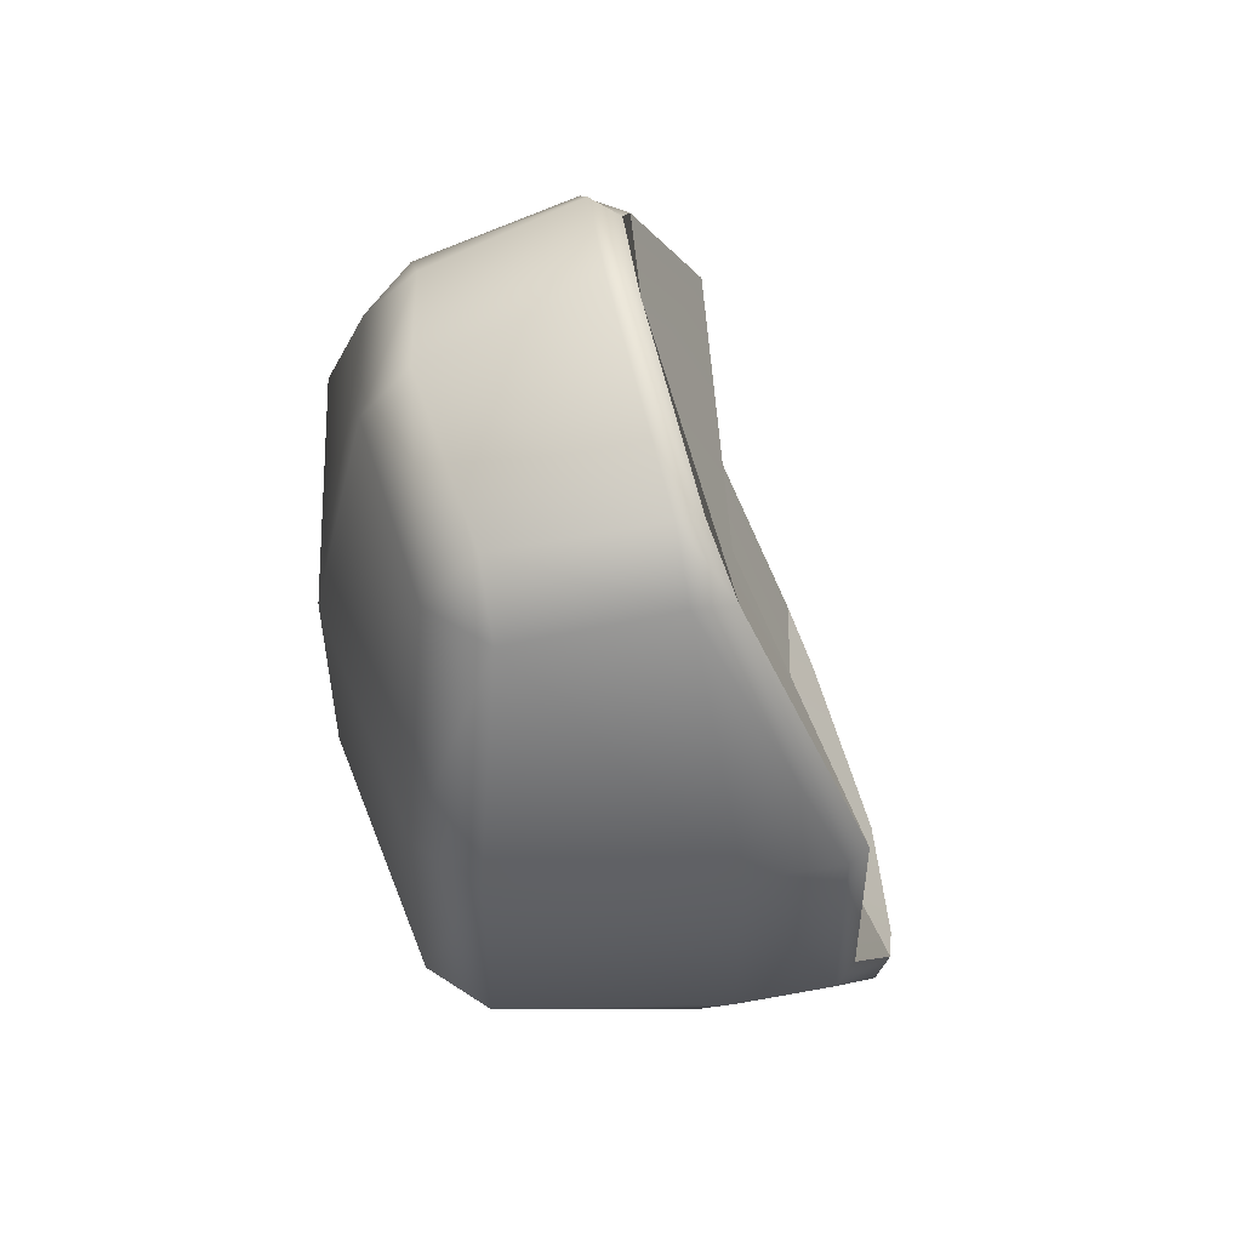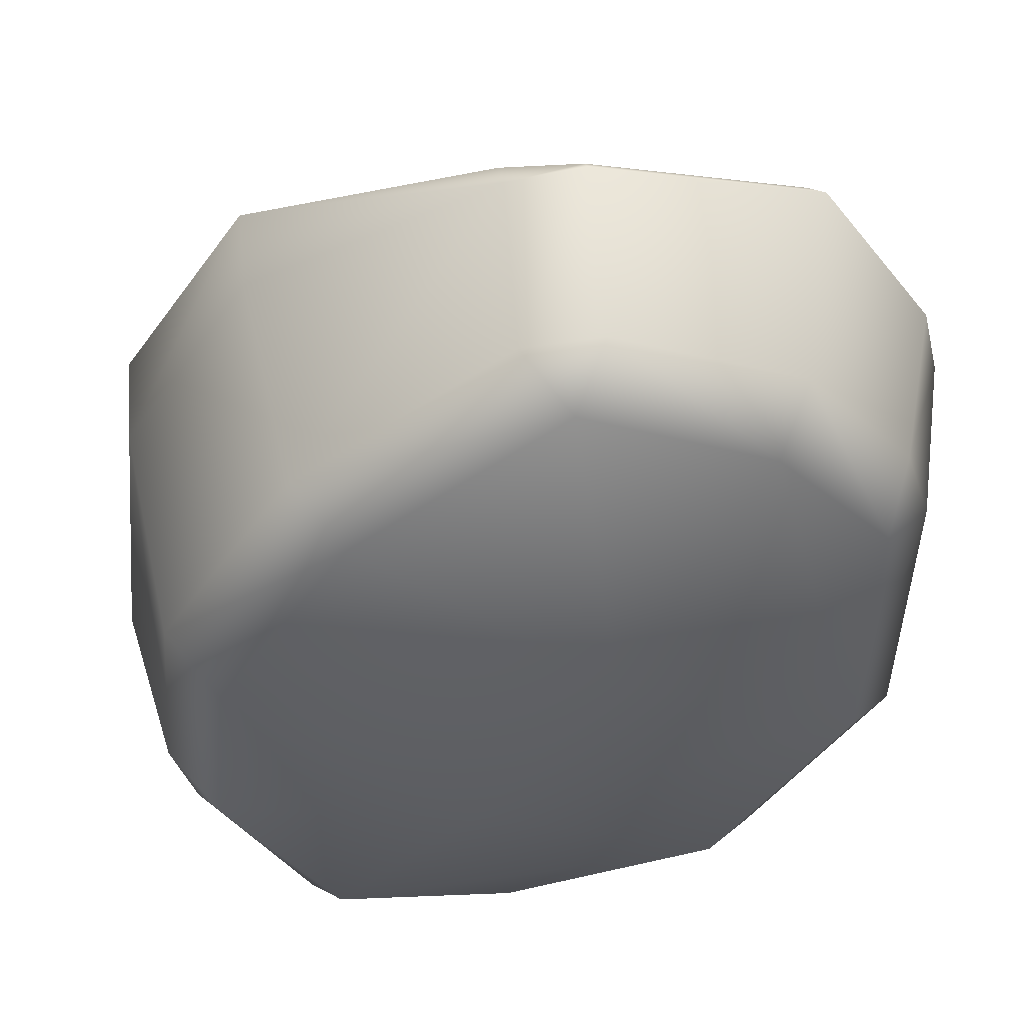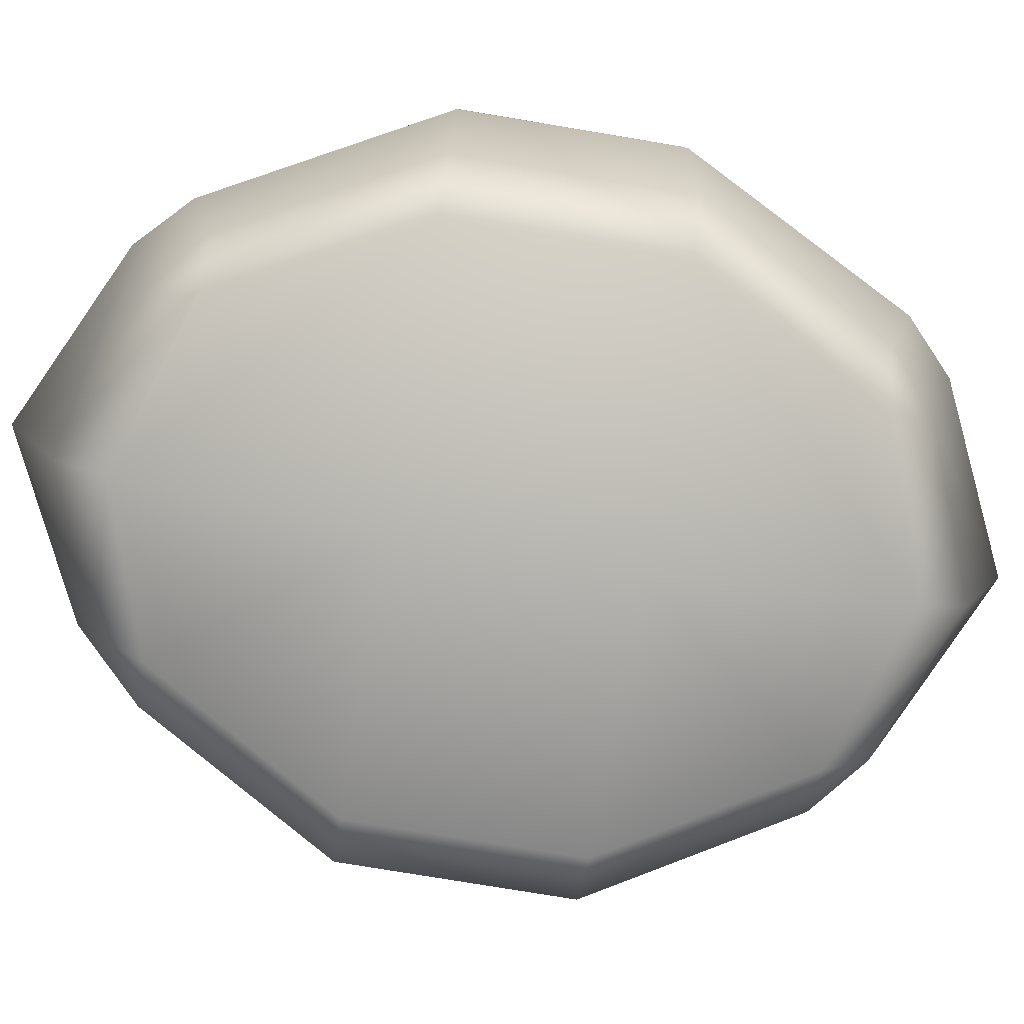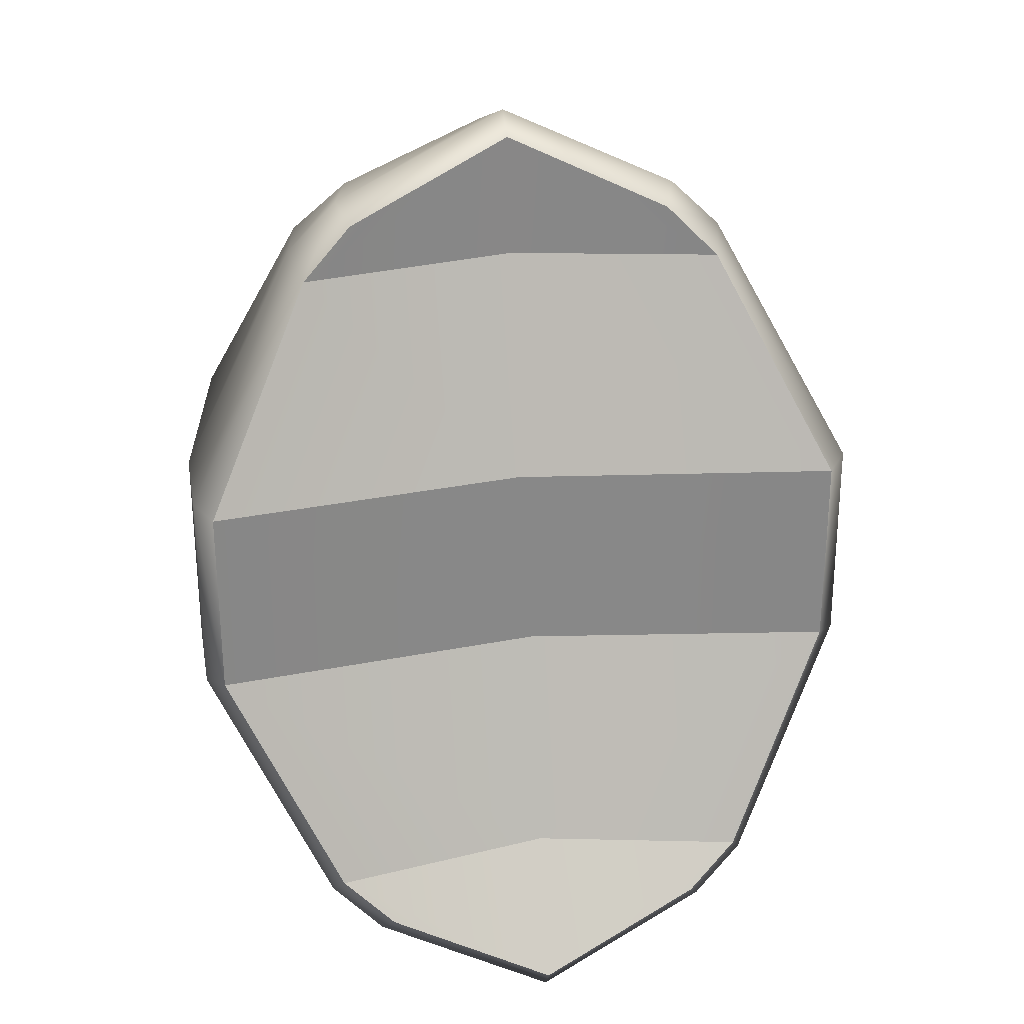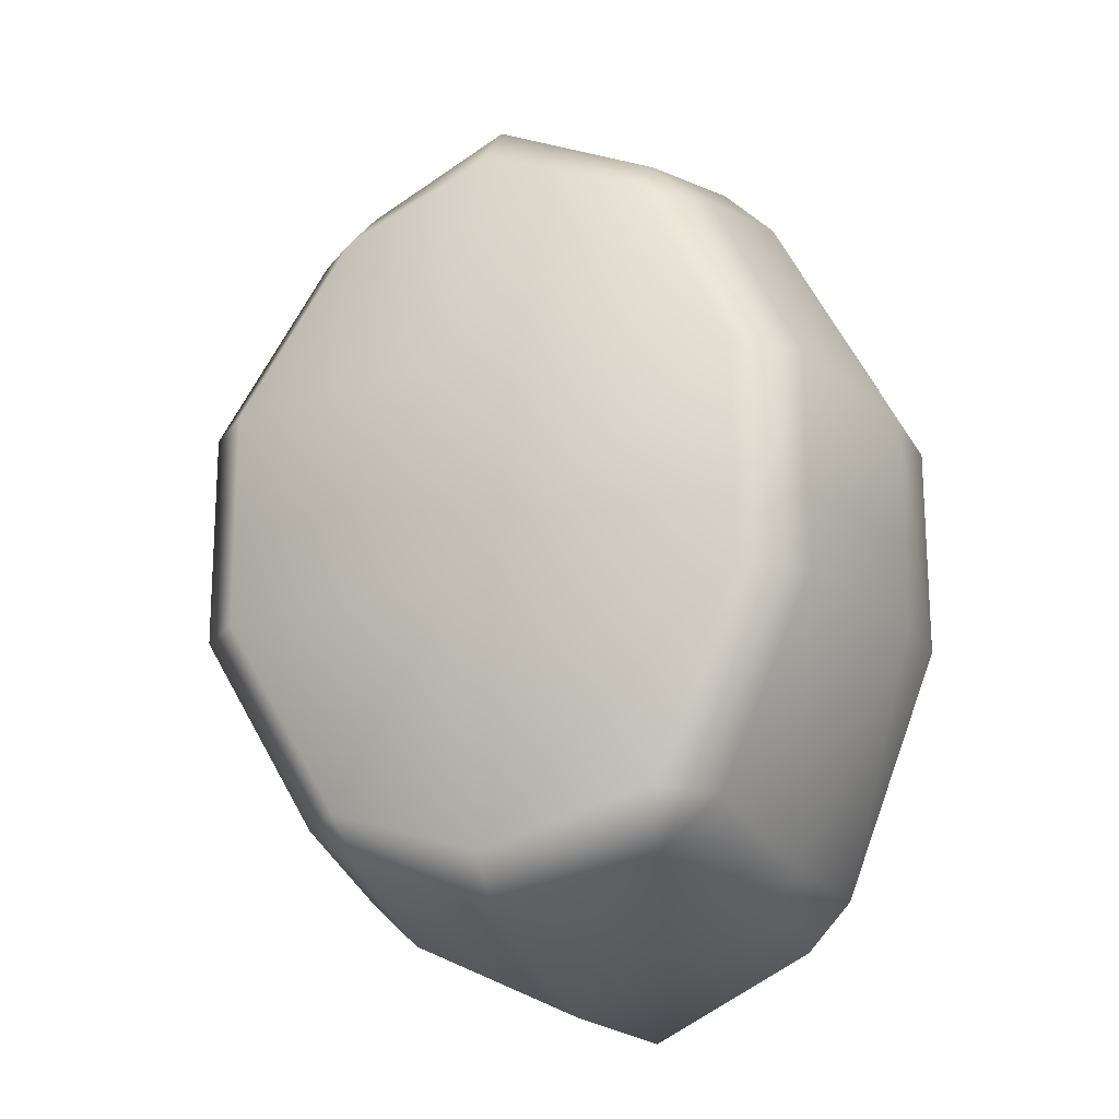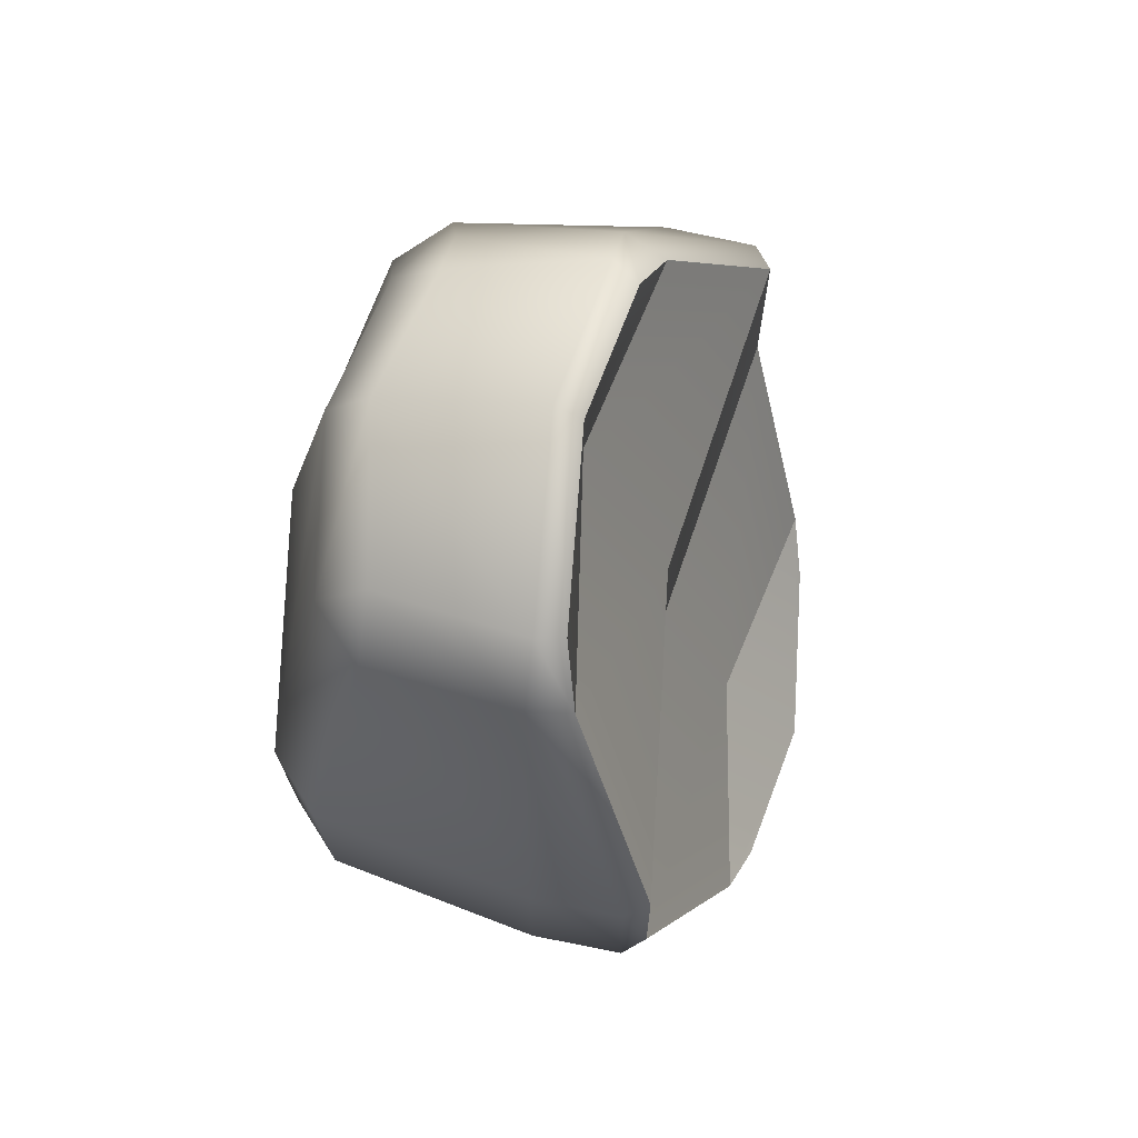
<metadata>
{"format":"obj","ext":"obj","renderer":"f3d","projection":"perspective","resolution":1024,"background":"white","views":[{"elev":54.1,"azim":84.2,"up":"+Z"},{"elev":-44.2,"azim":-32.6,"up":"+Y"},{"elev":-75.9,"azim":80.5,"up":"+Y"},{"elev":28.1,"azim":175.2,"up":"+Z"},{"elev":-18.3,"azim":27.8,"up":"+Z"},{"elev":72.3,"azim":106.6,"up":"+Z"}]}
</metadata>
<code>
g default
v 9.16 -1.17 -1.326
v 9.16 -1.17 1.326
v 4.542 2.177 -1.326
v 4.542 2.177 1.326
v 13.06 2.987 1.326
v 13.06 2.987 -1.326
v 8.803 2.582 -5.752
v 4.43 3.351 -1.368
v 4.434 3.31 1.264
v 8.855 2.035 5.693
v 12.96 4.072 1.273
v 12.96 4.104 -1.329
v 8.545 5.302 -5.752
v 11.01 -0.03458 3.646
v 11.59 0.6533 3.662
v 10.89 0.5755 4.247
v 12.28 -0.3397 1.326
v 12.86 0.3416 1.326
v 6.447 0.1393 3.681
v 7.129 -0.4061 3.642
v 7.117 0.1969 4.233
v 5.944 -0.9416 1.326
v 5.237 -0.3834 1.326
v 11.02 2.46 4.671
v 11.64 2.547 4.068
v 11.01 -0.03795 -3.641
v 10.88 0.5752 -4.246
v 11.59 0.6561 -3.661
v 11.62 2.849 -4.16
v 10.99 2.789 -4.75
v 9.095 -0.4887 4.287
v 9.042 0.06951 4.931
v 7.124 0.1977 -4.233
v 7.126 -0.4045 -3.645
v 6.453 0.1421 -3.681
v 9.041 0.08329 -4.912
v 9.095 -0.4899 -4.281
v 5.944 -0.9416 -1.326
v 5.237 -0.3834 -1.326
v 12.28 -0.3397 -1.326
v 12.86 0.3416 -1.326
v 11.41 5.005 -4.173
v 10.77 5.157 -4.748
v 6.62 2.374 -4.75
v 5.991 2.314 -4.16
v 6.389 4.748 -4.756
v 5.787 4.484 -4.195
v 6.025 2.005 4.066
v 6.65 2.036 4.669
v 4.634 3.562 1.14
v 4.632 3.583 -1.323
v 12.71 4.355 -1.27
v 12.71 4.332 1.158
v 11.46 3.052 3.834
v 10.85 2.781 4.456
v 10.61 5.363 -4.517
v 11.25 5.203 -3.945
v 5.902 4.692 -3.979
v 6.508 4.971 -4.533
v 6.755 2.391 4.454
v 6.108 2.542 3.833
v 8.824 2.36 5.436
v 8.524 5.517 -5.453
v 8.776 2.256 3.834
v 8.764 3.415 1.149
v 8.581 3.42 -1.297
v 8.542 4.403 -3.962
g polySurface13
f 50 51 8 9
f 52 53 11 12
f 9 8 3 4
f 12 11 5 6
f 14 16 32 31
f 15 14 17 18
f 16 15 25 24
f 18 17 40 41
f 19 21 49 48
f 20 19 23 22
f 21 20 31 32
f 22 23 39 38
f 24 25 54 55
f 26 28 41 40
f 27 26 37 36
f 28 27 30 29
f 29 30 43 42
f 33 35 45 44
f 34 33 36 37
f 35 34 38 39
f 42 43 56 57
f 44 45 47 46
f 58 59 46 47
f 60 61 48 49
f 31 2 17 14
f 20 22 2 31
f 1 38 34 37
f 40 1 37 26
f 2 22 38 1
f 17 2 1 40
f 4 3 39 23
f 49 10 62 60
f 10 24 55 62
f 6 5 18 41
f 29 6 41 28
f 27 36 7 30
f 44 7 36 33
f 3 45 35 39
f 51 58 47 8
f 61 50 9 48
f 54 25 11 53
f 57 52 12 42
f 43 13 63 56
f 59 63 13 46
f 48 9 4
f 48 4 23 19
f 21 32 10 49
f 32 16 24 10
f 15 18 5 25
f 11 25 5
f 42 12 6 29
f 30 7 13 43
f 46 13 7 44
f 8 47 45 3
f 14 15 16
f 19 20 21
f 26 27 28
f 33 34 35
f 58 67 63 59
f 50 61 64 65
f 50 65 66 51
f 51 66 67 58
f 62 64 61 60
f 54 64 62 55
f 65 64 54 53
f 66 65 53 52
f 67 66 52 57
f 63 67 57 56

</code>
